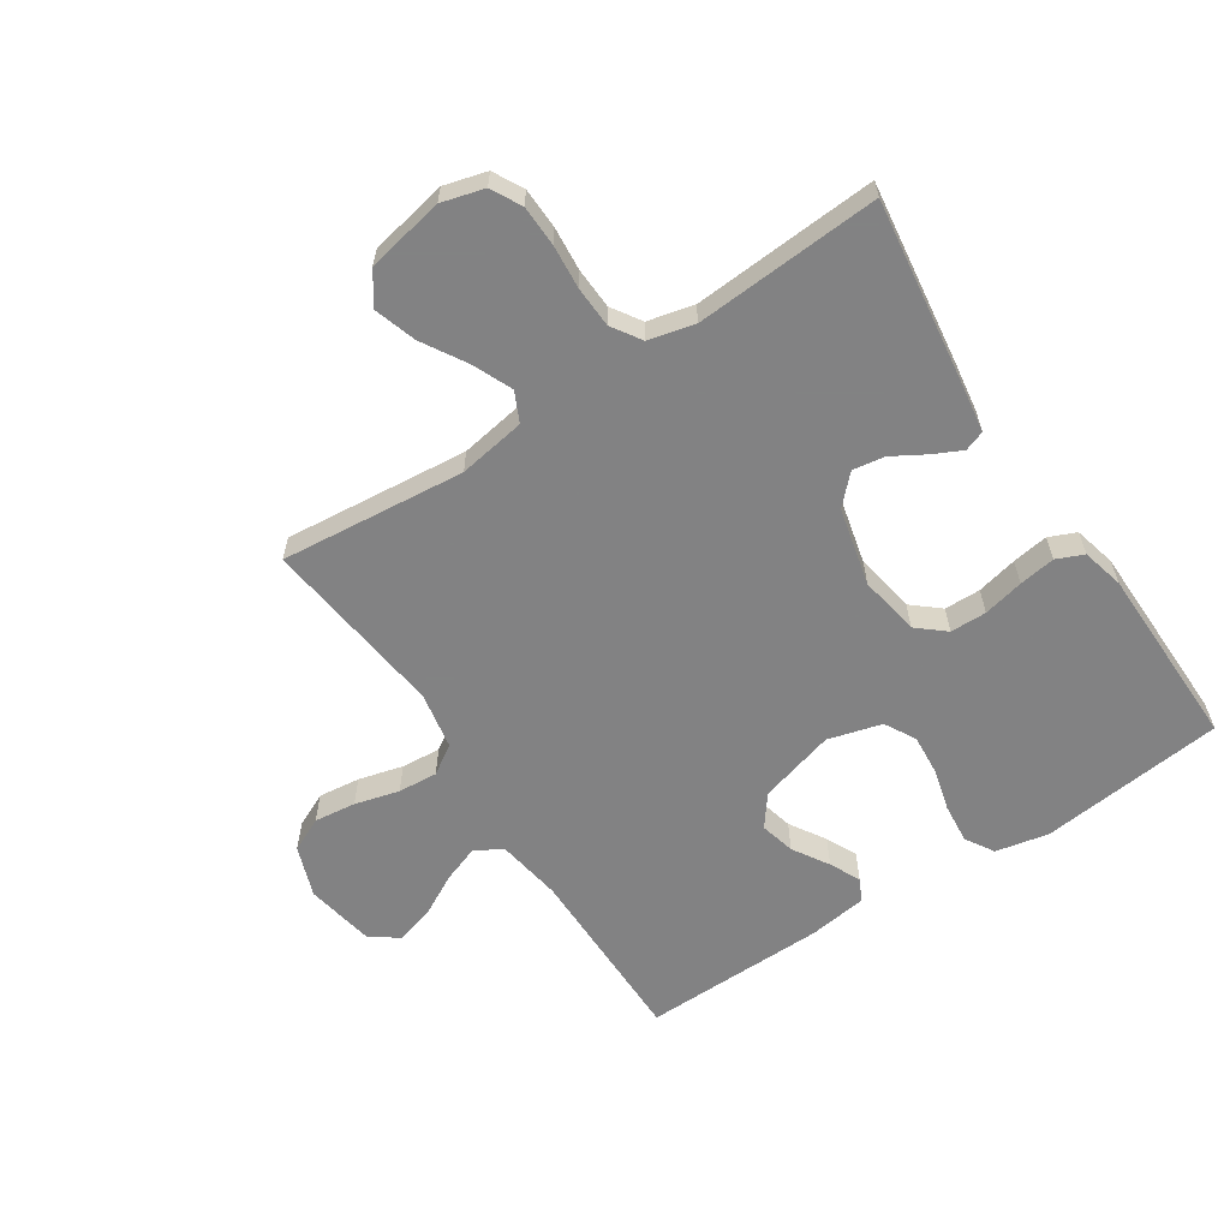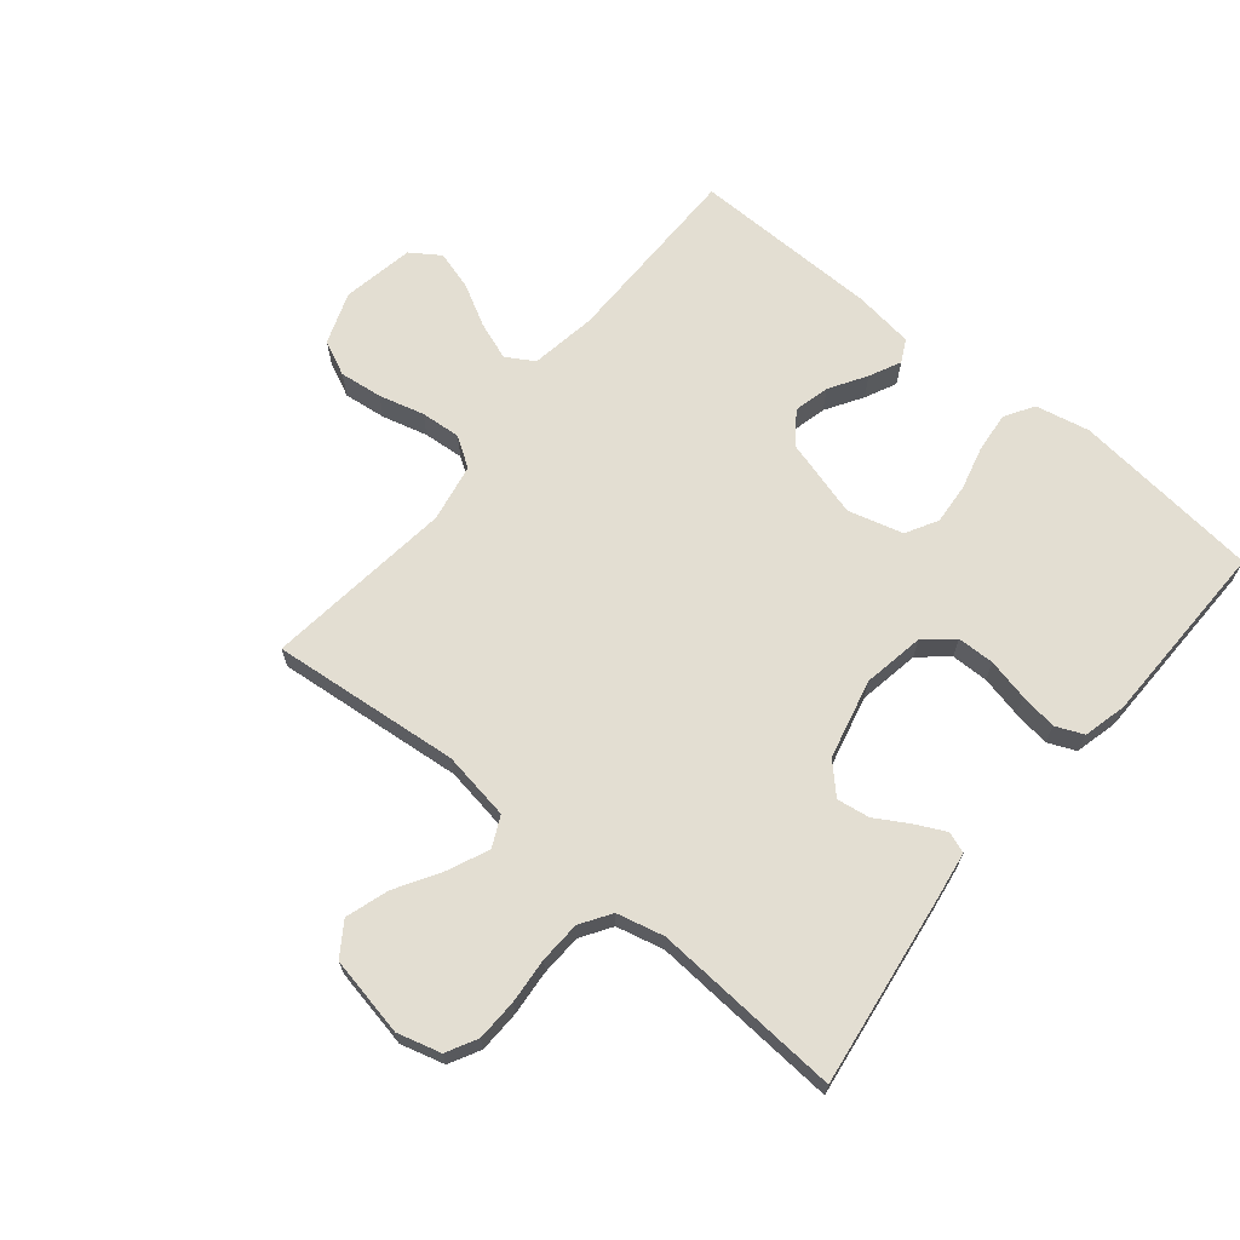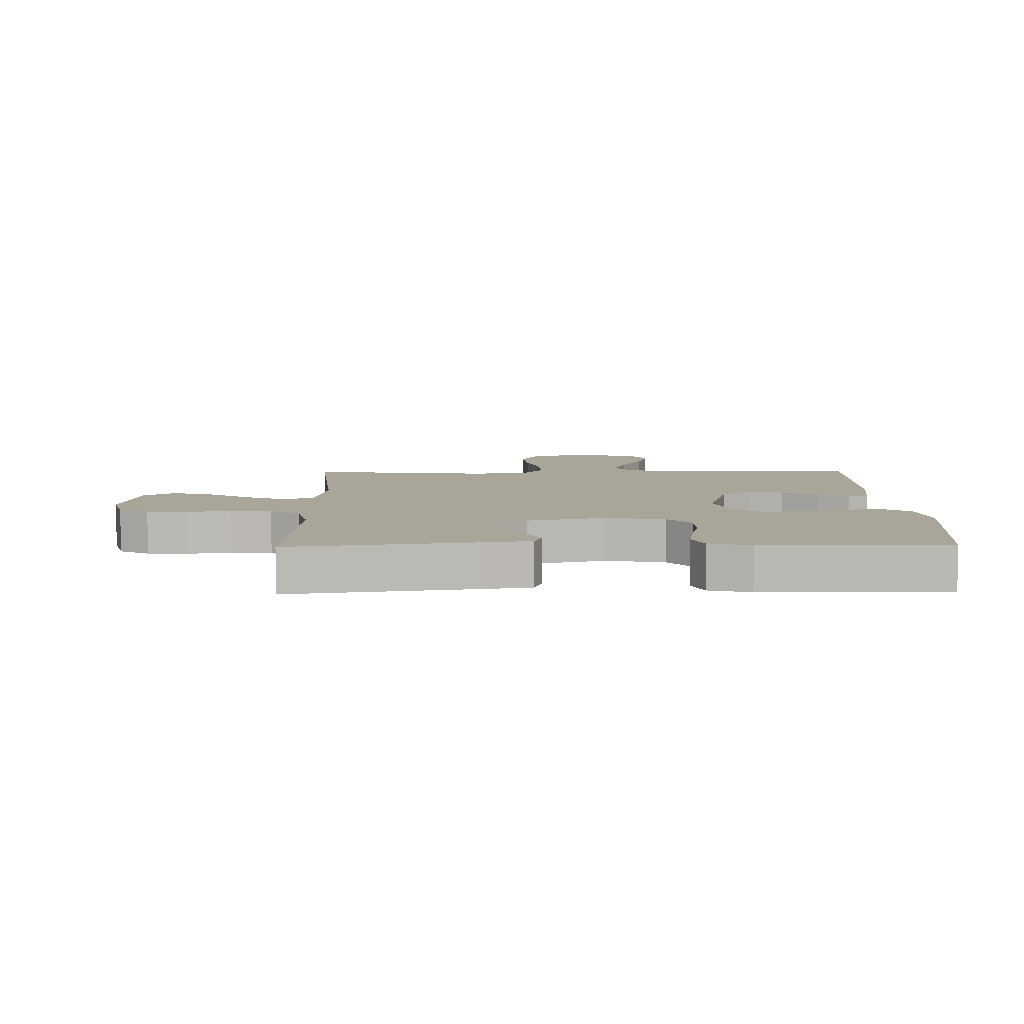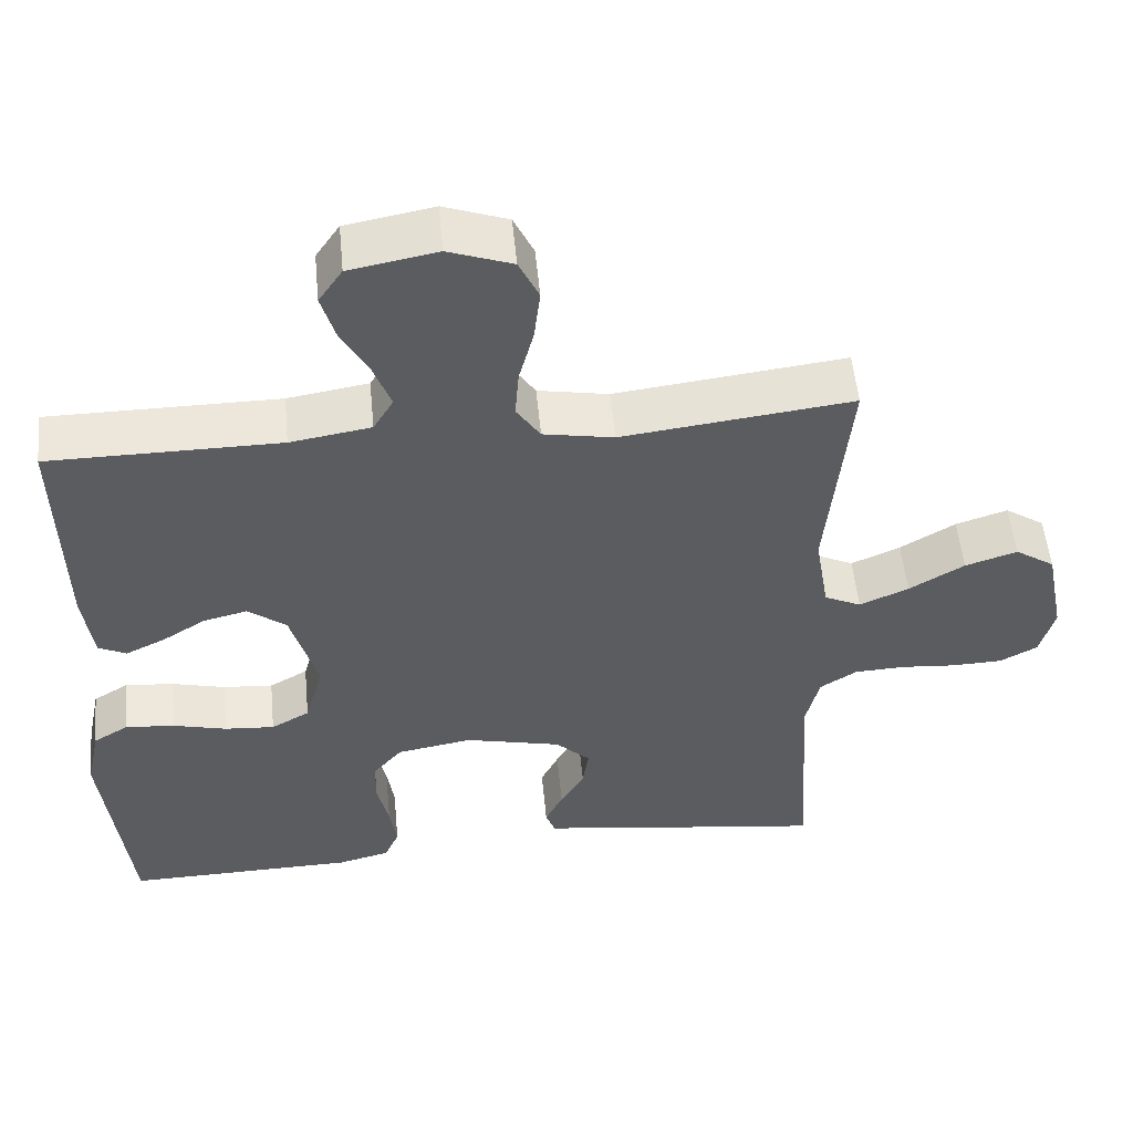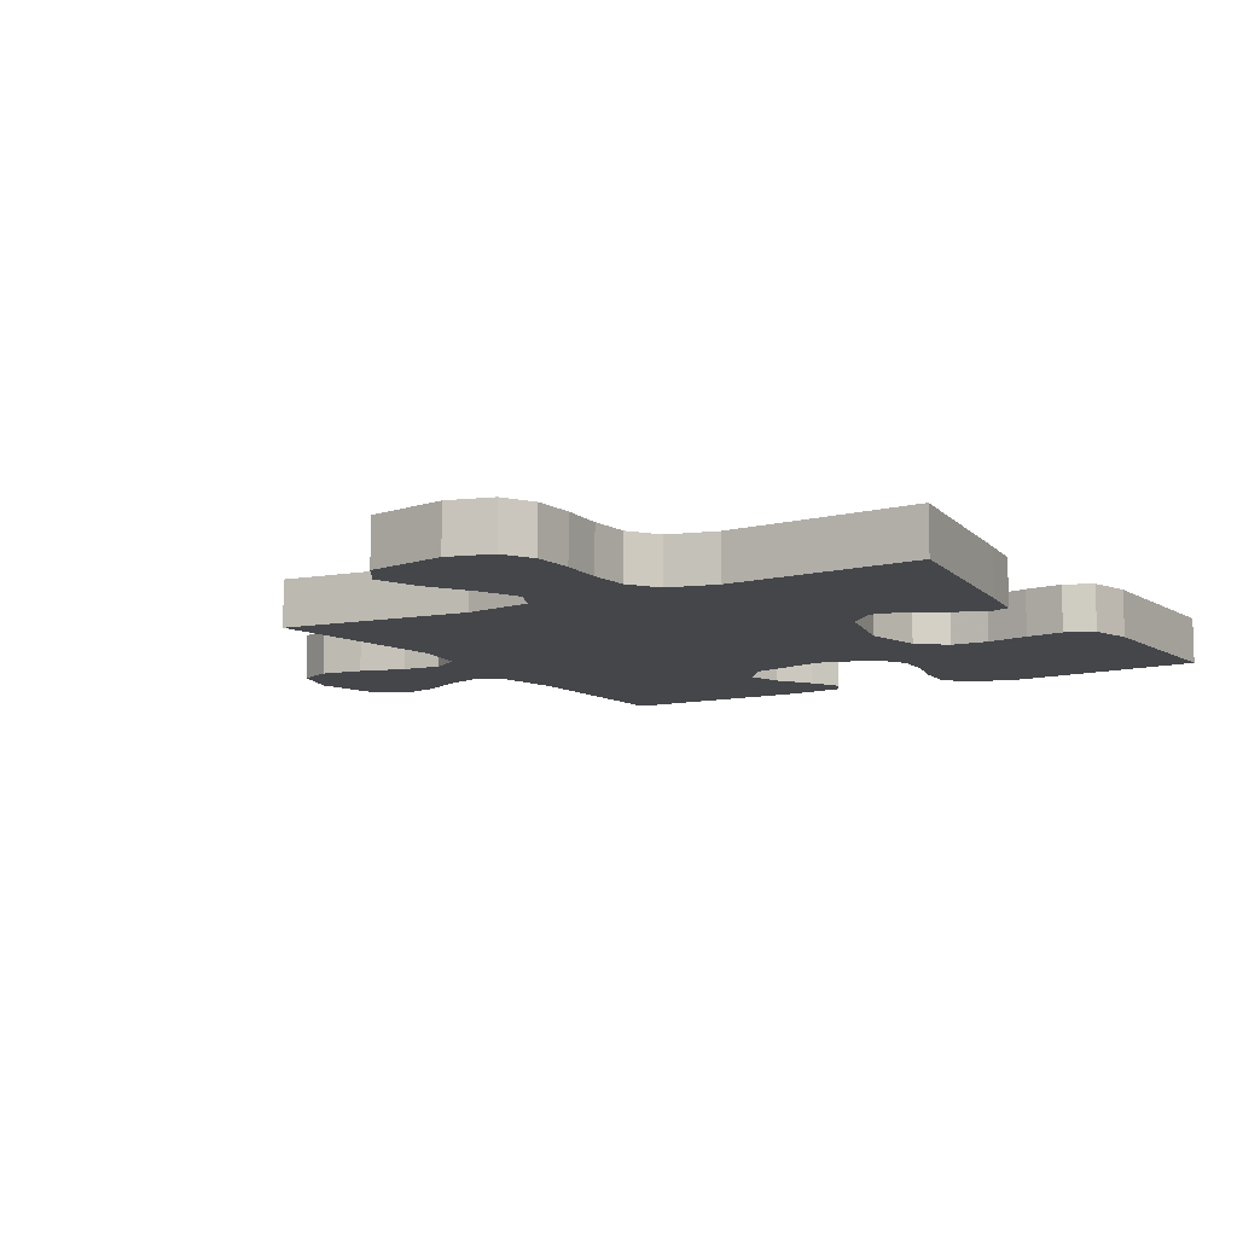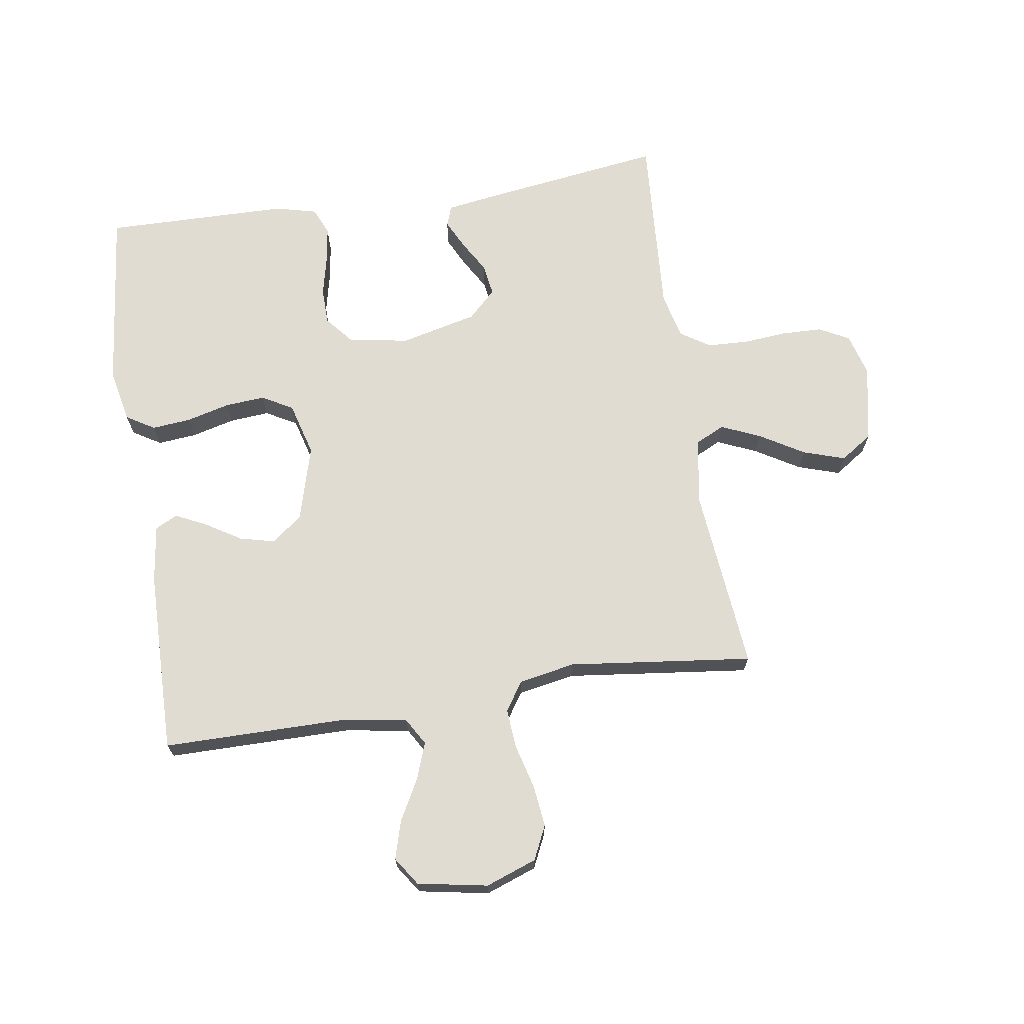
<metadata>
{"format":"obj","ext":"obj","renderer":"f3d","projection":"perspective","resolution":1024,"background":"white","views":[{"elev":-60.9,"azim":123.3,"up":"+Y"},{"elev":67.5,"azim":129.4,"up":"+Y"},{"elev":7.4,"azim":178.9,"up":"+Y"},{"elev":53.4,"azim":-5.5,"up":"+Z"},{"elev":-9.5,"azim":121.2,"up":"+Y"},{"elev":69.2,"azim":-8.8,"up":"+Y"}]}
</metadata>
<code>
v -0.5 0.07 -0.5
v -0.533 0.07 -0.2
v -0.515 0.07 -0.114
v -0.469 0.07 -0.086
v -0.405 0.07 -0.092
v -0.335 0.07 -0.11
v -0.27 0.07 -0.115
v -0.22 0.07 -0.087
v -0.196 0.07 0
v -0.231 0.07 0.124
v -0.281 0.07 0.162
v -0.338 0.07 0.148
v -0.396 0.07 0.112
v -0.446 0.07 0.088
v -0.482 0.07 0.106
v -0.495 0.07 0.2
v -0.5 0.07 0.5
v -0.2 0.07 0.501
v -0.095 0.07 0.518
v -0.069 0.07 0.562
v -0.091 0.07 0.622
v -0.127 0.07 0.688
v -0.145 0.07 0.75
v -0.114 0.07 0.796
v 0 0.07 0.817
v 0.083 0.07 0.787
v 0.109 0.07 0.732
v 0.101 0.07 0.664
v 0.082 0.07 0.592
v 0.077 0.07 0.528
v 0.108 0.07 0.481
v 0.2 0.07 0.464
v 0.5 0.07 0.5
v 0.471 0.07 0.2
v 0.489 0.07 0.091
v 0.537 0.07 0.068
v 0.601 0.07 0.096
v 0.673 0.07 0.139
v 0.741 0.07 0.161
v 0.793 0.07 0.126
v 0.818 0.07 0
v 0.799 0.07 -0.069
v 0.75 0.07 -0.095
v 0.684 0.07 -0.097
v 0.612 0.07 -0.091
v 0.546 0.07 -0.094
v 0.498 0.07 -0.125
v 0.48 0.07 -0.2
v 0.5 0.07 -0.5
v 0.2 0.07 -0.459
v 0.121 0.07 -0.447
v 0.109 0.07 -0.414
v 0.132 0.07 -0.367
v 0.163 0.07 -0.314
v 0.171 0.07 -0.262
v 0.126 0.07 -0.218
v 0 0.07 -0.188
v -0.098 0.07 -0.205
v -0.136 0.07 -0.25
v -0.137 0.07 -0.309
v -0.122 0.07 -0.375
v -0.113 0.07 -0.434
v -0.132 0.07 -0.478
v -0.2 0.07 -0.495
v -0.5 0 -0.5
v -0.533 0 -0.2
v -0.515 0 -0.114
v -0.469 0 -0.086
v -0.405 0 -0.092
v -0.335 0 -0.11
v -0.27 0 -0.115
v -0.22 0 -0.087
v -0.196 0 0
v -0.231 0 0.124
v -0.281 0 0.162
v -0.338 0 0.148
v -0.396 0 0.112
v -0.446 0 0.088
v -0.482 0 0.106
v -0.495 0 0.2
v -0.5 0 0.5
v -0.2 0 0.501
v -0.095 0 0.518
v -0.069 0 0.562
v -0.091 0 0.622
v -0.127 0 0.688
v -0.145 0 0.75
v -0.114 0 0.796
v 0 0 0.817
v 0.083 0 0.787
v 0.109 0 0.732
v 0.101 0 0.664
v 0.082 0 0.592
v 0.077 0 0.528
v 0.108 0 0.481
v 0.2 0 0.464
v 0.5 0 0.5
v 0.471 0 0.2
v 0.489 0 0.091
v 0.537 0 0.068
v 0.601 0 0.096
v 0.673 0 0.139
v 0.741 0 0.161
v 0.793 0 0.126
v 0.818 0 0
v 0.799 0 -0.069
v 0.75 0 -0.095
v 0.684 0 -0.097
v 0.612 0 -0.091
v 0.546 0 -0.094
v 0.498 0 -0.125
v 0.48 0 -0.2
v 0.5 0 -0.5
v 0.2 0 -0.459
v 0.121 0 -0.447
v 0.109 0 -0.414
v 0.132 0 -0.367
v 0.163 0 -0.314
v 0.171 0 -0.262
v 0.126 0 -0.218
v 0 0 -0.188
v -0.098 0 -0.205
v -0.136 0 -0.25
v -0.137 0 -0.309
v -0.122 0 -0.375
v -0.113 0 -0.434
v -0.132 0 -0.478
v -0.2 0 -0.495
f 4 5 6
f 3 4 6
f 2 3 6
f 1 2 6
f 64 1 6
f 63 64 6
f 62 63 6
f 61 62 6
f 60 61 6
f 59 60 6 7
f 58 59 7 8
f 57 58 8 9
f 56 57 9 10
f 52 53 54
f 51 52 54
f 50 51 54
f 49 50 54
f 48 49 54
f 47 48 54 55
f 46 47 55 56
f 43 44 45
f 42 43 45
f 41 42 45
f 40 41 45
f 39 40 45
f 38 39 45
f 37 38 45
f 36 37 45 46
f 46 56 10
f 36 46 10
f 35 36 10
f 32 33 34
f 35 10 11
f 34 35 11
f 32 34 11
f 31 32 11
f 27 28 29
f 26 27 29
f 25 26 29
f 24 25 29
f 23 24 29
f 22 23 29
f 21 22 29
f 20 21 29 30
f 30 31 11
f 20 30 11
f 19 20 11
f 16 17 18
f 15 16 18
f 14 15 18
f 13 14 18
f 12 13 18
f 11 12 18 19
f 70 69 68
f 70 68 67
f 70 67 66
f 70 66 65
f 70 65 128
f 70 128 127
f 70 127 126
f 70 126 125
f 70 125 124
f 71 70 124 123
f 72 71 123 122
f 73 72 122 121
f 74 73 121 120
f 118 117 116
f 118 116 115
f 118 115 114
f 118 114 113
f 118 113 112
f 119 118 112 111
f 120 119 111 110
f 109 108 107
f 109 107 106
f 109 106 105
f 109 105 104
f 109 104 103
f 109 103 102
f 109 102 101
f 110 109 101 100
f 74 120 110
f 74 110 100
f 74 100 99
f 98 97 96
f 75 74 99
f 75 99 98
f 75 98 96
f 75 96 95
f 93 92 91
f 93 91 90
f 93 90 89
f 93 89 88
f 93 88 87
f 93 87 86
f 93 86 85
f 94 93 85 84
f 75 95 94
f 75 94 84
f 75 84 83
f 82 81 80
f 82 80 79
f 82 79 78
f 82 78 77
f 82 77 76
f 83 82 76 75
f 1 65 66 2
f 2 66 67 3
f 3 67 68 4
f 4 68 69 5
f 5 69 70 6
f 6 70 71 7
f 7 71 72 8
f 8 72 73 9
f 9 73 74 10
f 10 74 75 11
f 11 75 76 12
f 12 76 77 13
f 13 77 78 14
f 14 78 79 15
f 15 79 80 16
f 16 80 81 17
f 17 81 82 18
f 18 82 83 19
f 19 83 84 20
f 20 84 85 21
f 21 85 86 22
f 22 86 87 23
f 23 87 88 24
f 24 88 89 25
f 25 89 90 26
f 26 90 91 27
f 27 91 92 28
f 28 92 93 29
f 29 93 94 30
f 30 94 95 31
f 31 95 96 32
f 32 96 97 33
f 33 97 98 34
f 34 98 99 35
f 35 99 100 36
f 36 100 101 37
f 37 101 102 38
f 38 102 103 39
f 39 103 104 40
f 40 104 105 41
f 41 105 106 42
f 42 106 107 43
f 43 107 108 44
f 44 108 109 45
f 45 109 110 46
f 46 110 111 47
f 47 111 112 48
f 48 112 113 49
f 49 113 114 50
f 50 114 115 51
f 51 115 116 52
f 52 116 117 53
f 53 117 118 54
f 54 118 119 55
f 55 119 120 56
f 56 120 121 57
f 57 121 122 58
f 58 122 123 59
f 59 123 124 60
f 60 124 125 61
f 61 125 126 62
f 62 126 127 63
f 63 127 128 64
f 64 128 65 1

</code>
